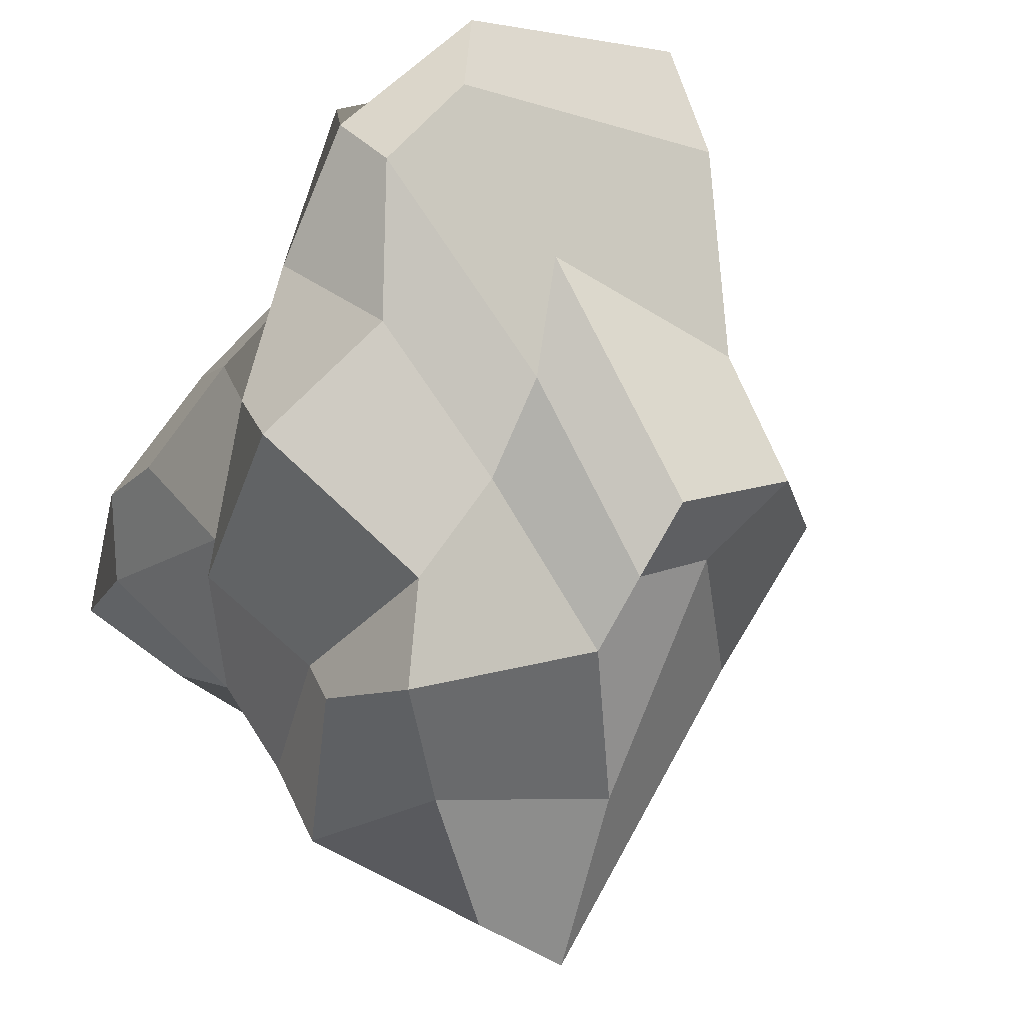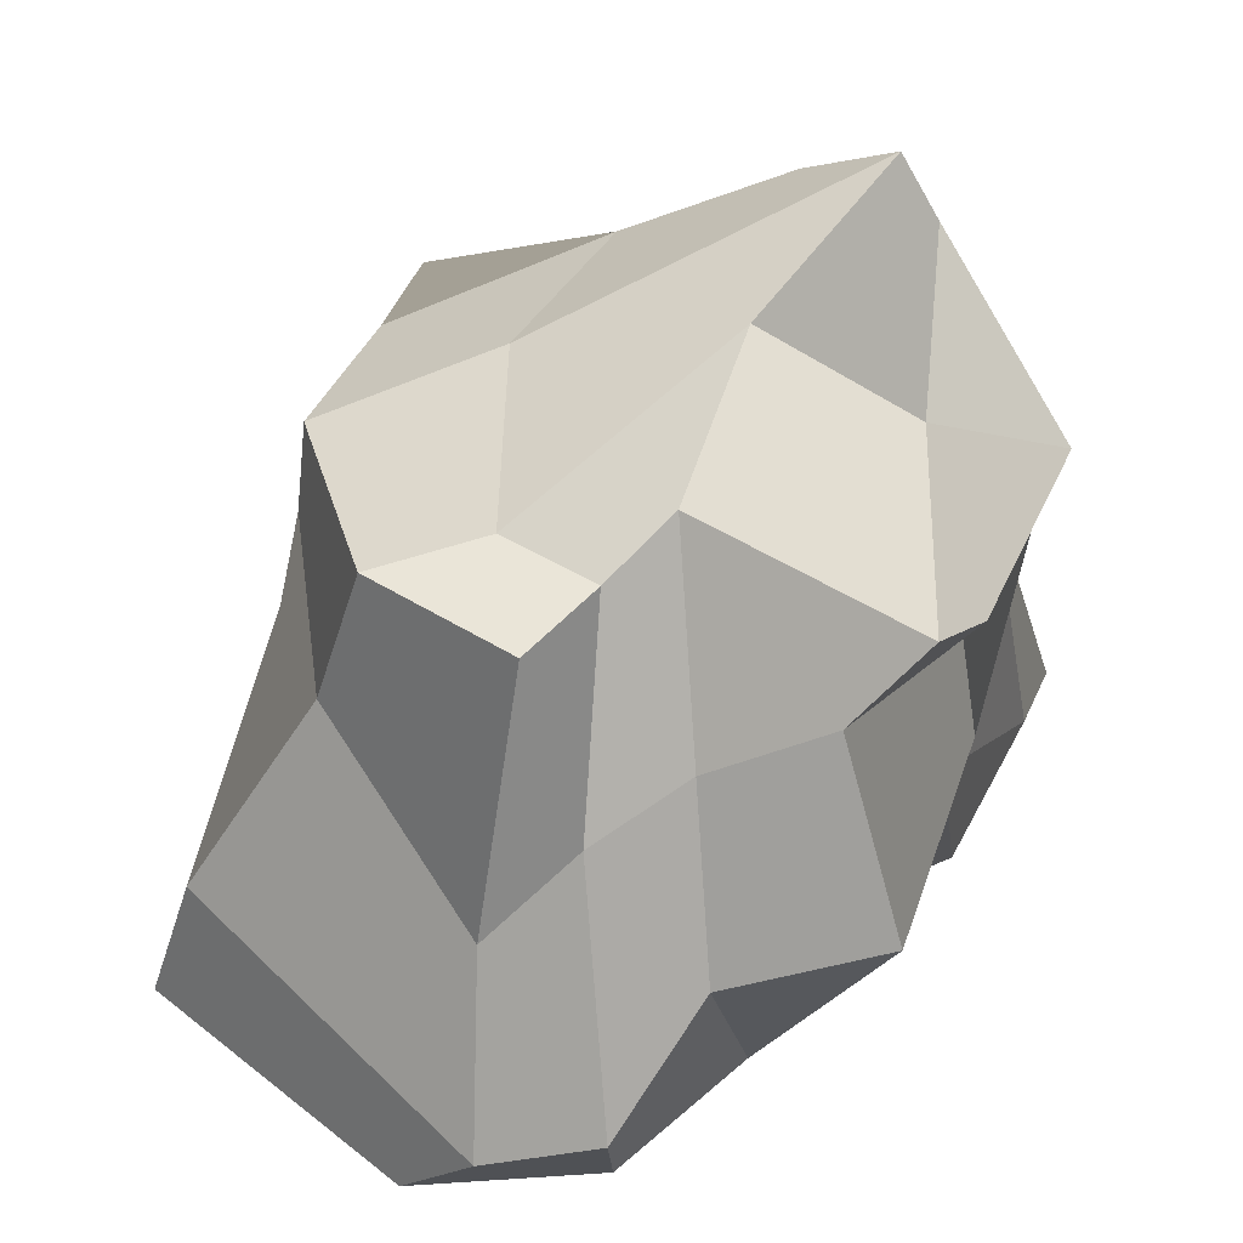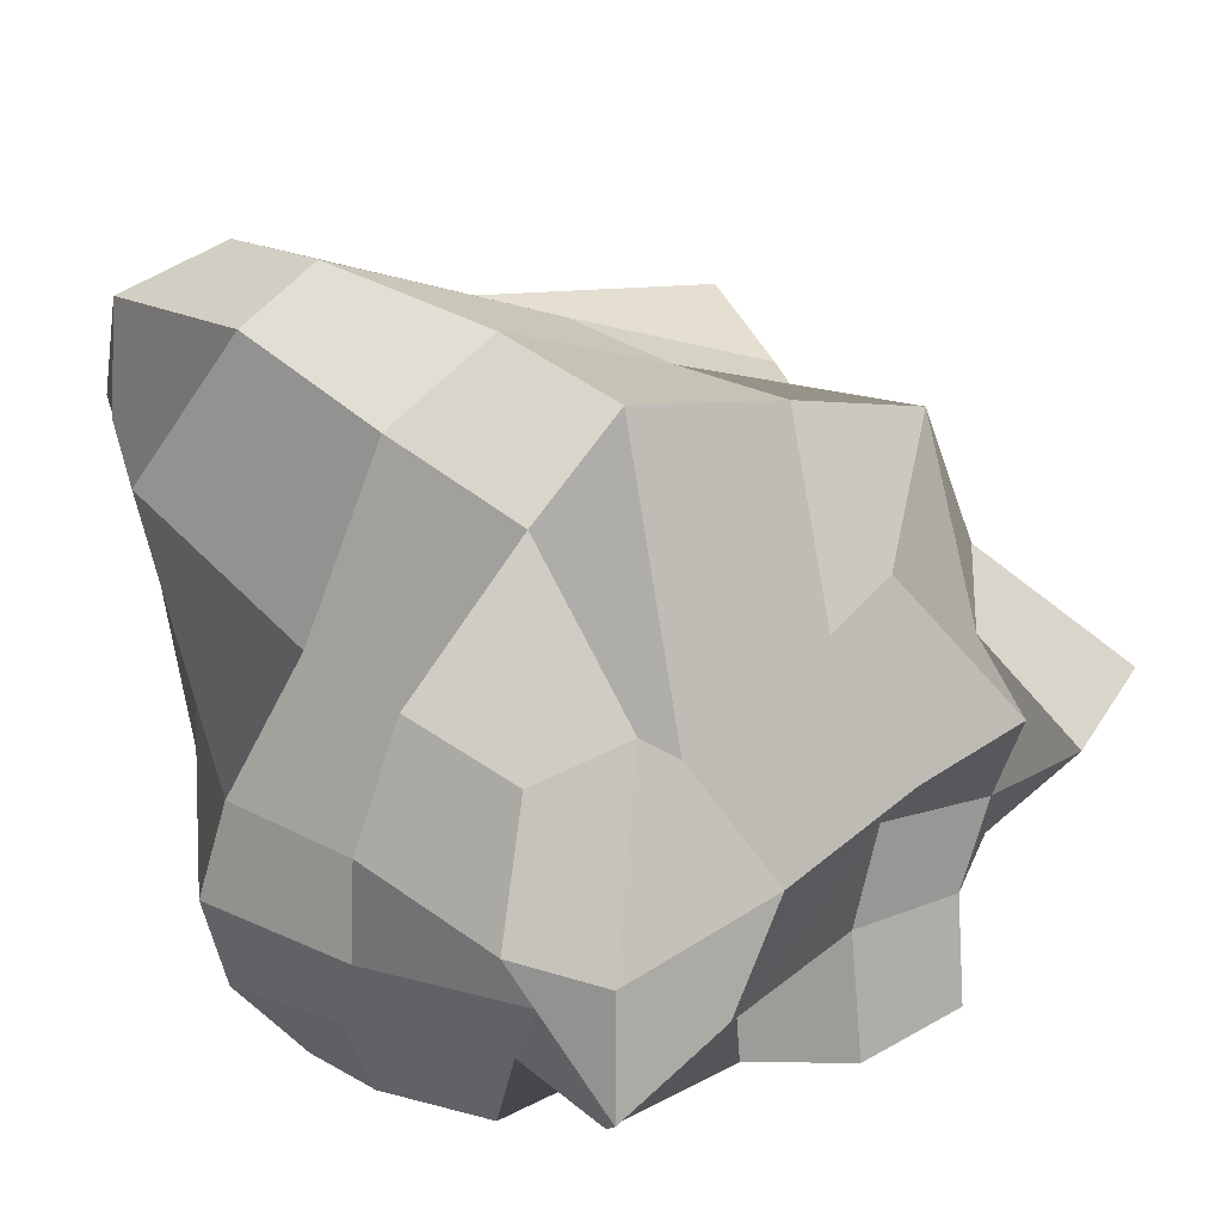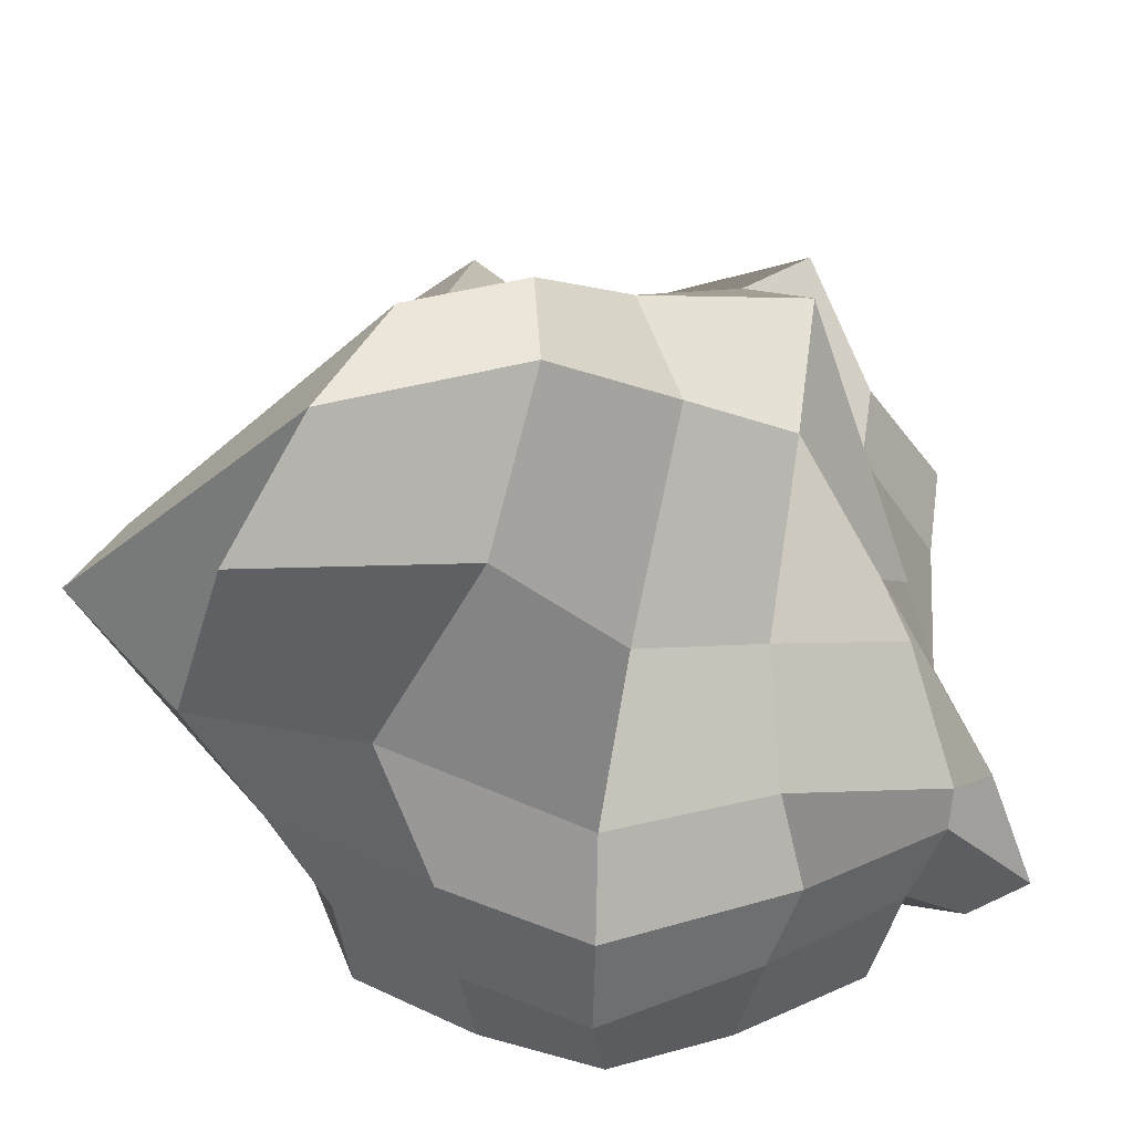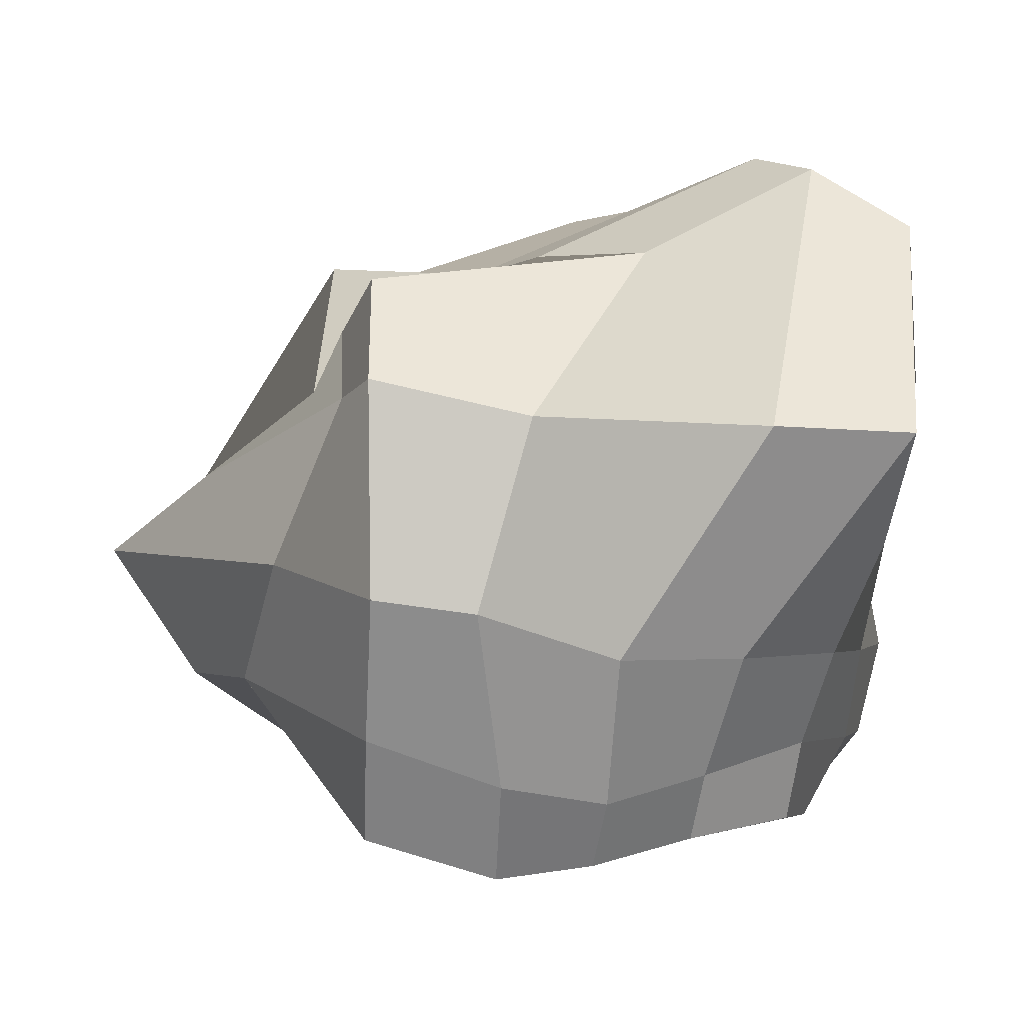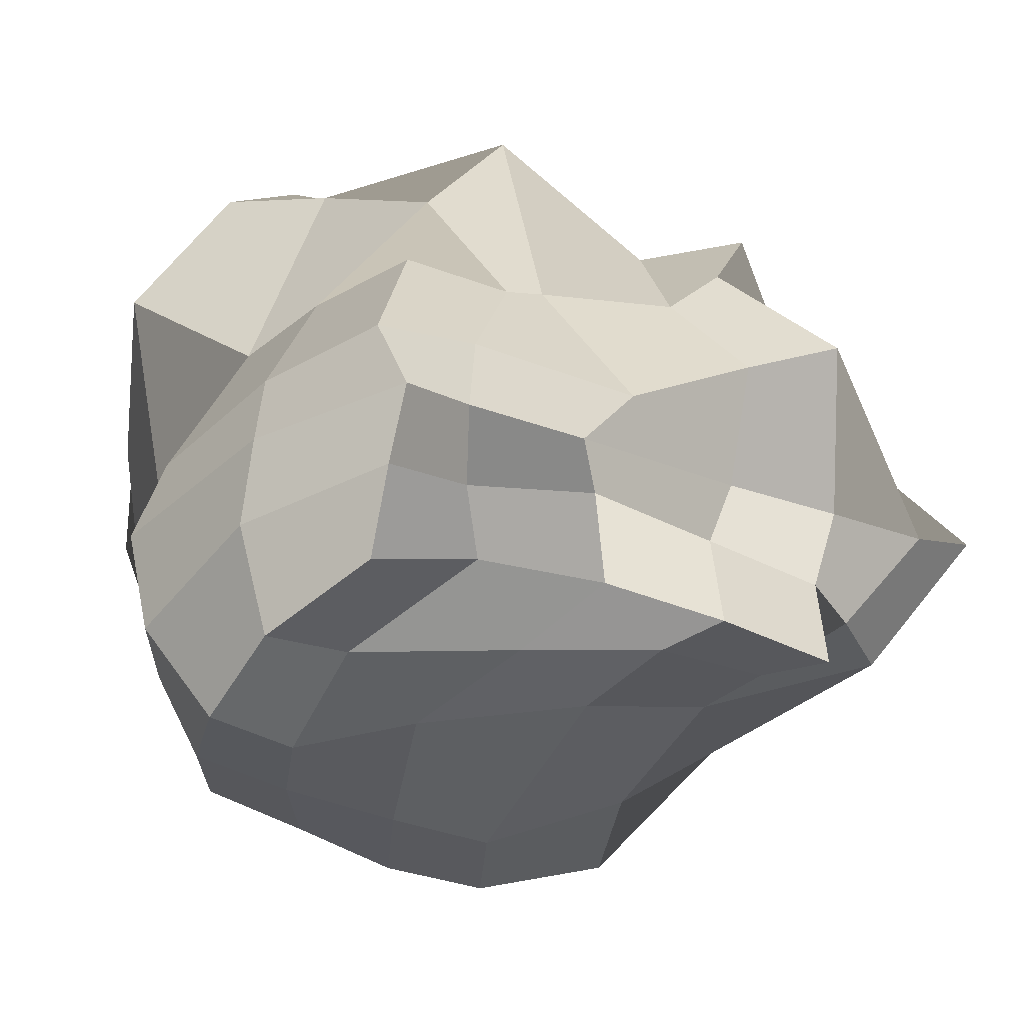
<metadata>
{"format":"obj","ext":"obj","renderer":"f3d","projection":"perspective","resolution":1024,"background":"white","views":[{"elev":70.3,"azim":-34.6,"up":"+Y"},{"elev":37.4,"azim":177.2,"up":"+Z"},{"elev":27.9,"azim":-119.5,"up":"+Y"},{"elev":-65.5,"azim":179.5,"up":"+Z"},{"elev":6.7,"azim":80.4,"up":"+Y"},{"elev":-33.3,"azim":-114.7,"up":"+Y"}]}
</metadata>
<code>
o Cube.009_Cube.017
v -0.9522 -0.8482 0.9836
v -0.8757 0.8335 0.6621
v -0.8119 -0.7823 -0.7065
v -0.9001 0.4614 -0.6402
v 0.8411 -0.8764 0.9632
v 0.5627 1.243 0.8913
v 0.9445 -0.8295 -0.6643
v 1.294 0.8804 -1.036
v -0.9595 -0.7518 0.09842
v -0.8452 -0.1201 1.126
v -0.9478 0.4364 -0.1255
v -1.058 -0.2083 -0.6924
v 0.07845 -0.9989 -0.9534
v 0.02071 0.5642 -0.9224
v 1.216 -0.1388 -0.7632
v 1.022 -0.9673 0.1157
v 0.7485 1.66 -0.7865
v 1.217 0.1034 0.9772
v -0.3075 -0.7399 0.8344
v 0.07259 0.7772 1.073
v 0.007218 1.5 -0.2281
v -0.07999 -0.9379 -0.2278
v -0.6376 0.06179 1.87
v 1.358 -0.1197 0.08439
v 0.123 -0.3019 -1.29
v -1.213 -0.3668 -0.09846
v -1.048 -0.8484 0.51
v -1.183 0.3778 0.9794
v -0.8469 0.4892 -0.2216
v -0.9313 -0.4658 -0.6995
v -0.3535 -0.8862 -0.91
v 0.4617 1.022 -1.282
v 1.003 -0.5225 -0.7035
v 1.01 -0.8797 -0.267
v 0.7156 1.344 -0.1427
v 0.9799 -0.4649 0.972
v 0.3428 -0.8412 0.8164
v -0.6573 1.254 0.9145
v -0.8412 -0.7006 -0.3271
v -0.8495 -0.4628 1.016
v -0.8383 0.6498 0.4685
v -1.051 0.007409 -0.8034
v 0.5136 -0.9254 -0.8597
v -0.427 0.532 -0.8096
v 1.468 0.302 -0.8692
v 0.9154 -1.032 0.4698
v 0.9941 1.443 -1.101
v 1.034 0.8929 0.9593
v -0.7037 -0.805 0.8509
v 0.3169 1.027 0.9834
v 0.04243 1.24 0.4197
v -0.1353 1.32 -0.6988
v 0.332 1.709 -0.6725
v -0.5833 1.456 -0.1198
v -0.5475 -0.9958 0.2262
v 0.07856 -1.051 -0.6379
v -0.6526 -0.8987 -0.07917
v 0.5374 -1.01 -0.0608
v -0.7956 -0.09269 1.534
v 0.5601 0.1497 1.277
v -0.3883 -0.4315 1.541
v -0.1616 0.4219 1.498
v 1.26 0.04715 0.5931
v 1.353 -0.1268 -0.3779
v 1.175 -0.6947 0.09245
v 1.662 0.7526 -0.3961
v 0.6424 -0.2352 -1.047
v -0.5496 -0.2285 -1.059
v 0.1279 -0.6698 -1.203
v 0.1185 0.04385 -1.178
v -1.369 -0.475 -0.5942
v -0.8296 -0.1017 0.697
v -1.007 -0.4261 0.04381
v -1.098 -0.03549 0.1582
v -1.127 0.2166 0.6238
v -0.9035 -0.4272 0.5529
v -1.169 -0.6473 -0.5137
v -0.4678 0.09445 -1.005
v -0.4375 -0.5196 -1.053
v 0.5694 -0.6 -1.011
v 1.809 0.7344 -0.8678
v 1.123 -0.6096 -0.2937
v 1.106 -0.6337 0.4813
v 0.6194 0.7921 1.015
v 0.2036 -0.3535 1.373
v -0.622 -0.4351 1.286
v 0.5534 -0.9663 -0.4893
v -0.3506 -0.8751 -0.6024
v -0.8574 -0.9002 0.3647
v -0.5263 1.097 -0.4152
v 0.3077 1.547 -0.9607
v 0.3856 1.323 0.2109
v -0.3924 1.246 0.5866
v 0.369 -1.117 0.2534
v -0.7115 0.4246 1.125
v 1.193 0.7605 0.378
v 0.8379 0.2469 -0.9718
v -1.224 -0.102 -0.5115
f 98 29 4 42
f 97 32 8 45
f 96 35 6 48
f 95 38 2 28
f 94 46 5 37
f 93 41 2 38
f 92 51 20 50
f 91 52 21 53
f 90 29 11 54
f 89 55 19 49
f 88 56 22 57
f 87 34 16 58
f 86 59 10 40
f 85 60 23 61
f 84 50 20 62
f 83 63 18 36
f 82 64 24 65
f 81 47 17 66
f 80 67 15 33
f 79 68 25 69
f 78 44 14 70
f 77 71 12 30
f 76 72 26 73
f 75 41 11 74
f 72 75 74 26
f 10 28 75 72
f 28 2 41 75
f 27 76 73 9
f 1 40 76 27
f 40 10 72 76
f 39 77 30 3
f 9 73 77 39
f 73 26 71 77
f 68 78 70 25
f 12 42 78 68
f 42 4 44 78
f 31 79 69 13
f 3 30 79 31
f 30 12 68 79
f 43 80 33 7
f 13 69 80 43
f 69 25 67 80
f 64 81 66 24
f 15 45 81 64
f 45 8 47 81
f 34 82 65 16
f 7 33 82 34
f 33 15 64 82
f 46 83 36 5
f 16 65 83 46
f 65 24 63 83
f 60 84 62 23
f 18 48 84 60
f 48 6 50 84
f 37 85 61 19
f 5 36 85 37
f 36 18 60 85
f 49 86 40 1
f 19 61 86 49
f 61 23 59 86
f 56 87 58 22
f 13 43 87 56
f 43 7 34 87
f 39 88 57 9
f 3 31 88 39
f 31 13 56 88
f 27 89 49 1
f 9 57 89 27
f 57 22 55 89
f 52 90 54 21
f 14 44 90 52
f 44 4 29 90
f 47 91 53 17
f 8 32 91 47
f 32 14 52 91
f 35 92 50 6
f 17 53 92 35
f 53 21 51 92
f 51 93 38 20
f 21 54 93 51
f 54 11 41 93
f 55 94 37 19
f 22 58 94 55
f 58 16 46 94
f 59 95 28 10
f 23 62 95 59
f 62 20 38 95
f 63 96 48 18
f 24 66 96 63
f 66 17 35 96
f 67 97 45 15
f 25 70 97 67
f 70 14 32 97
f 71 98 42 12
f 26 74 98 71
f 74 11 29 98

</code>
